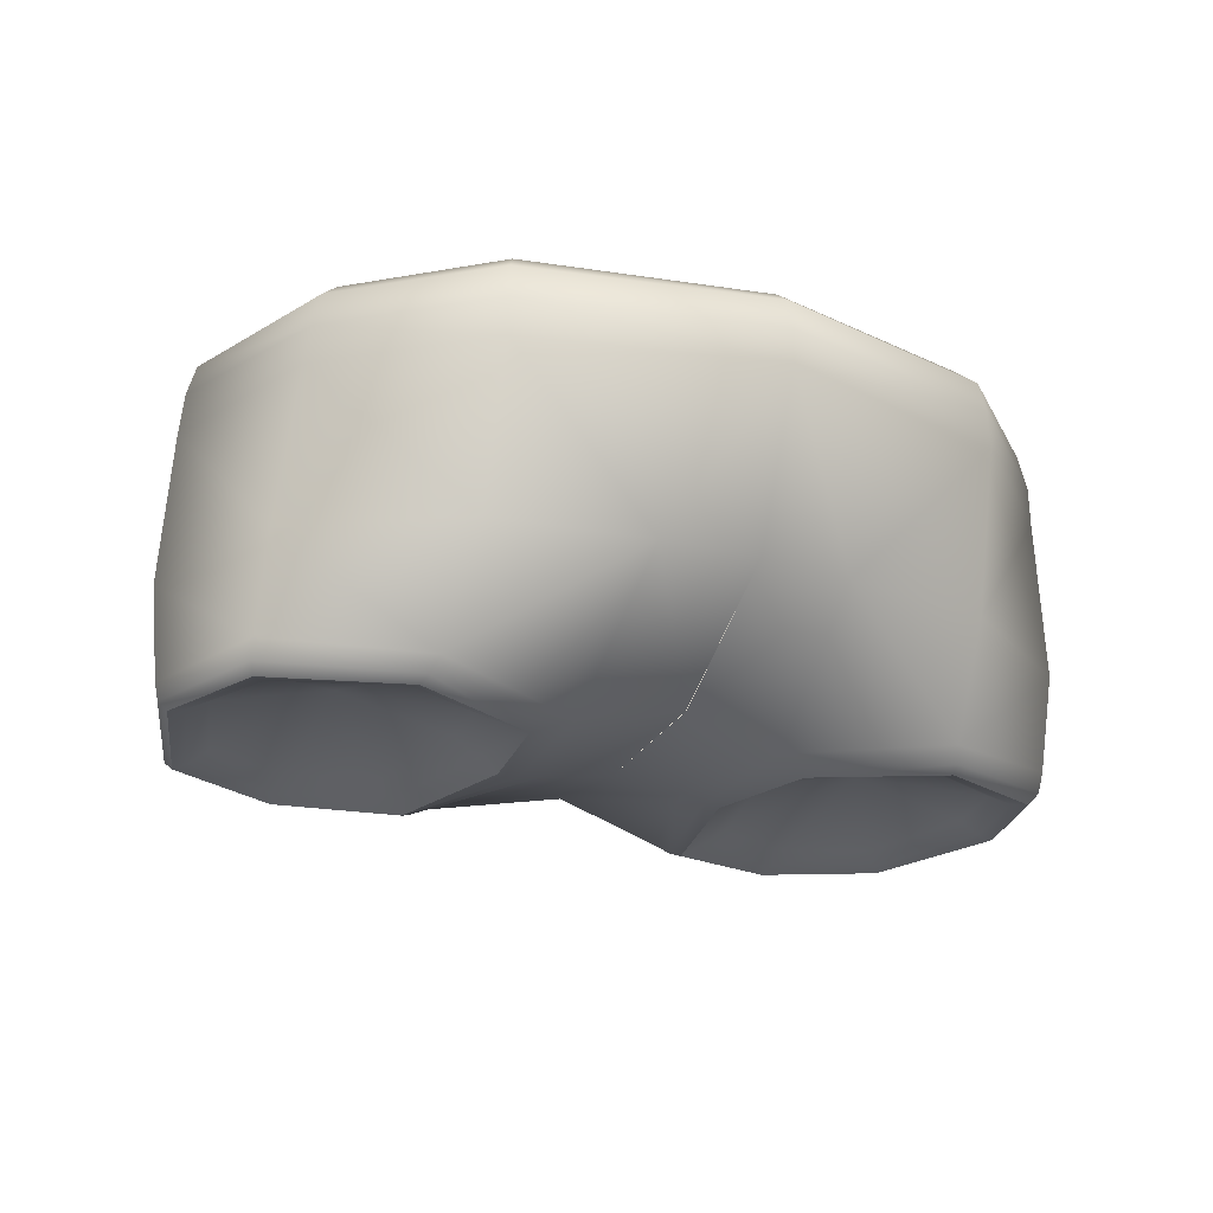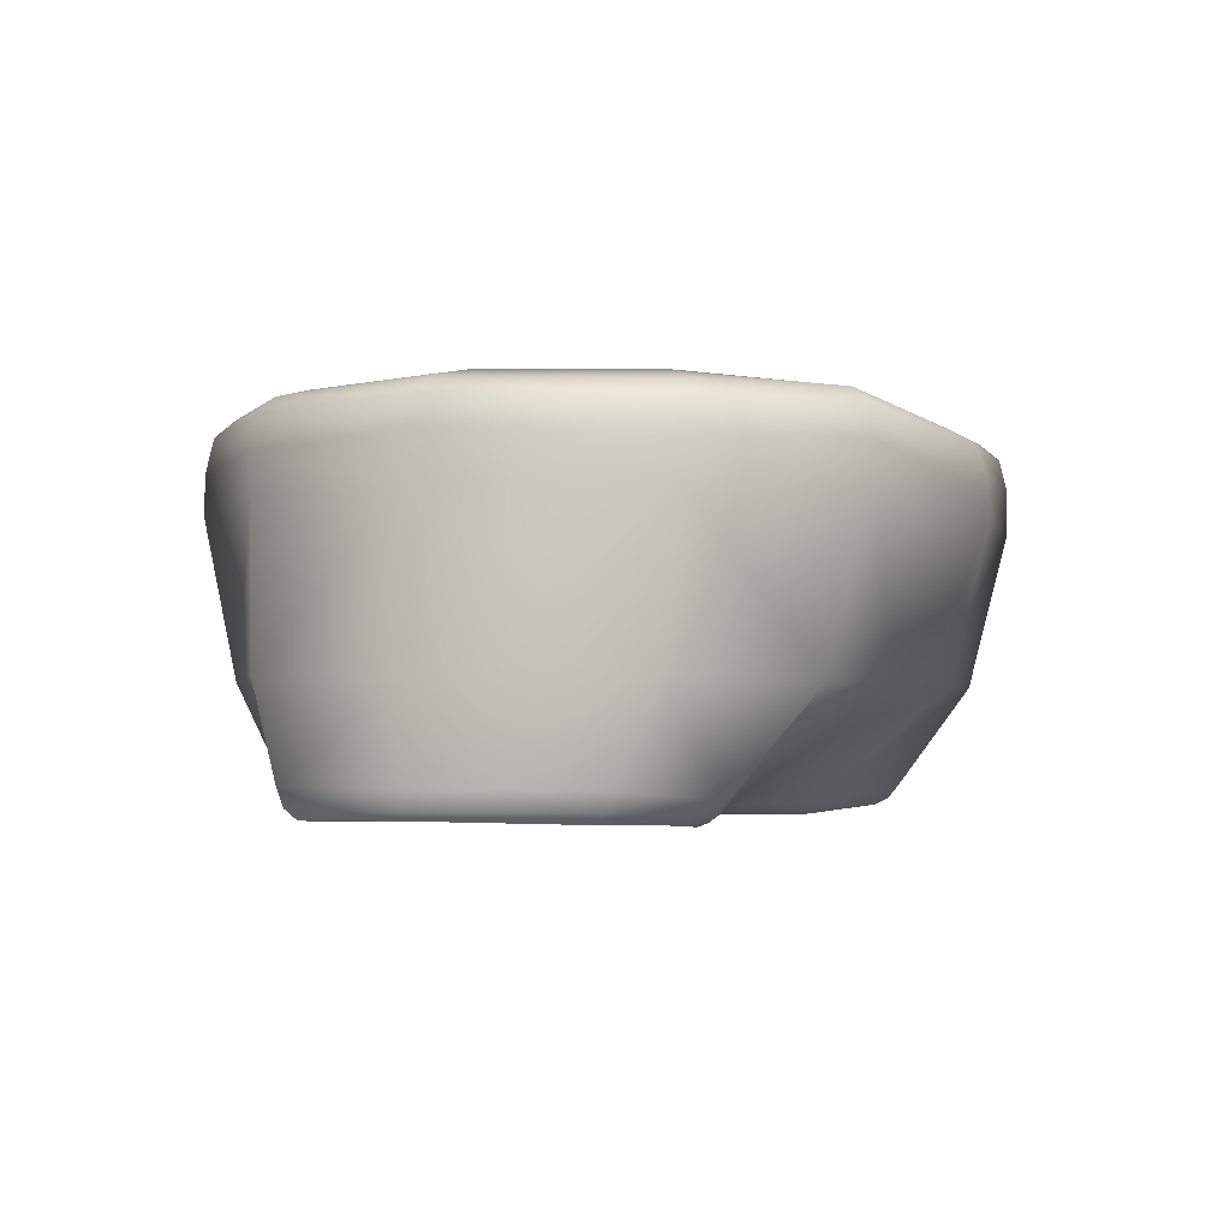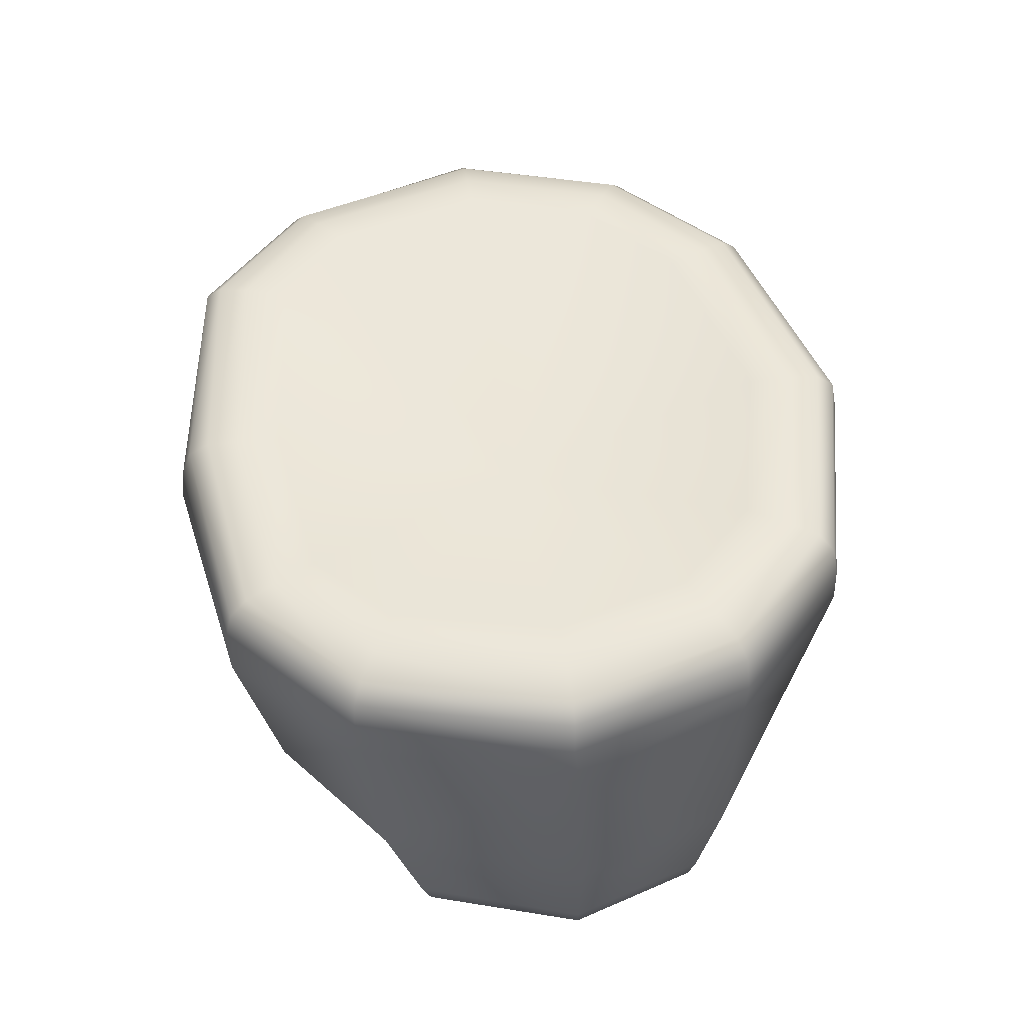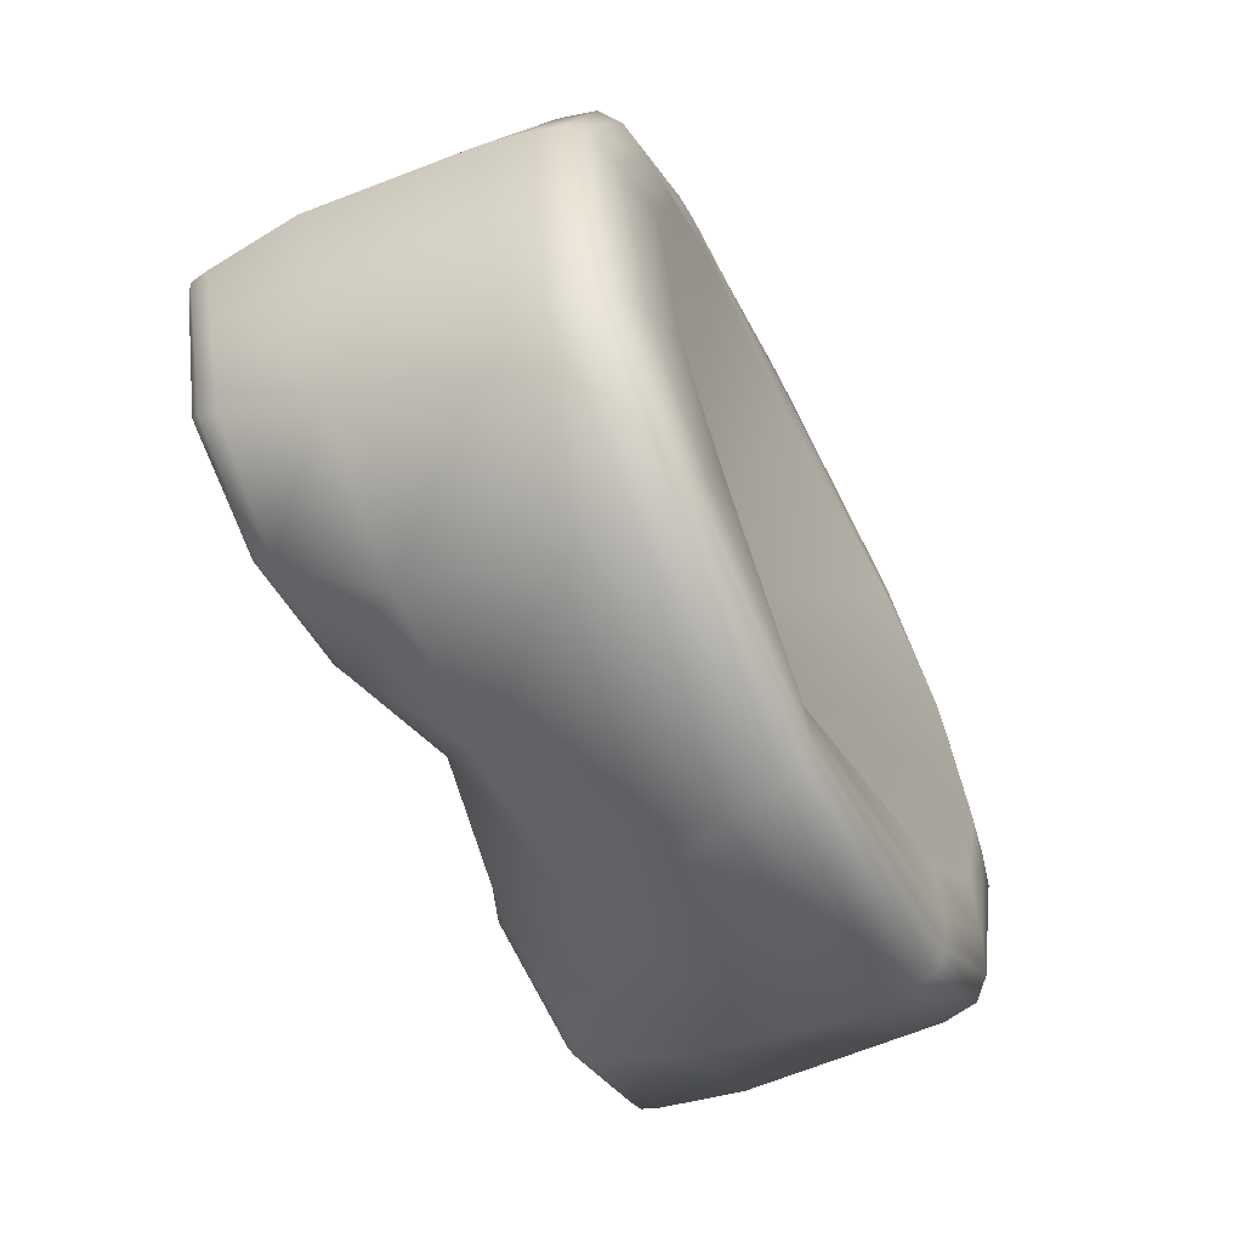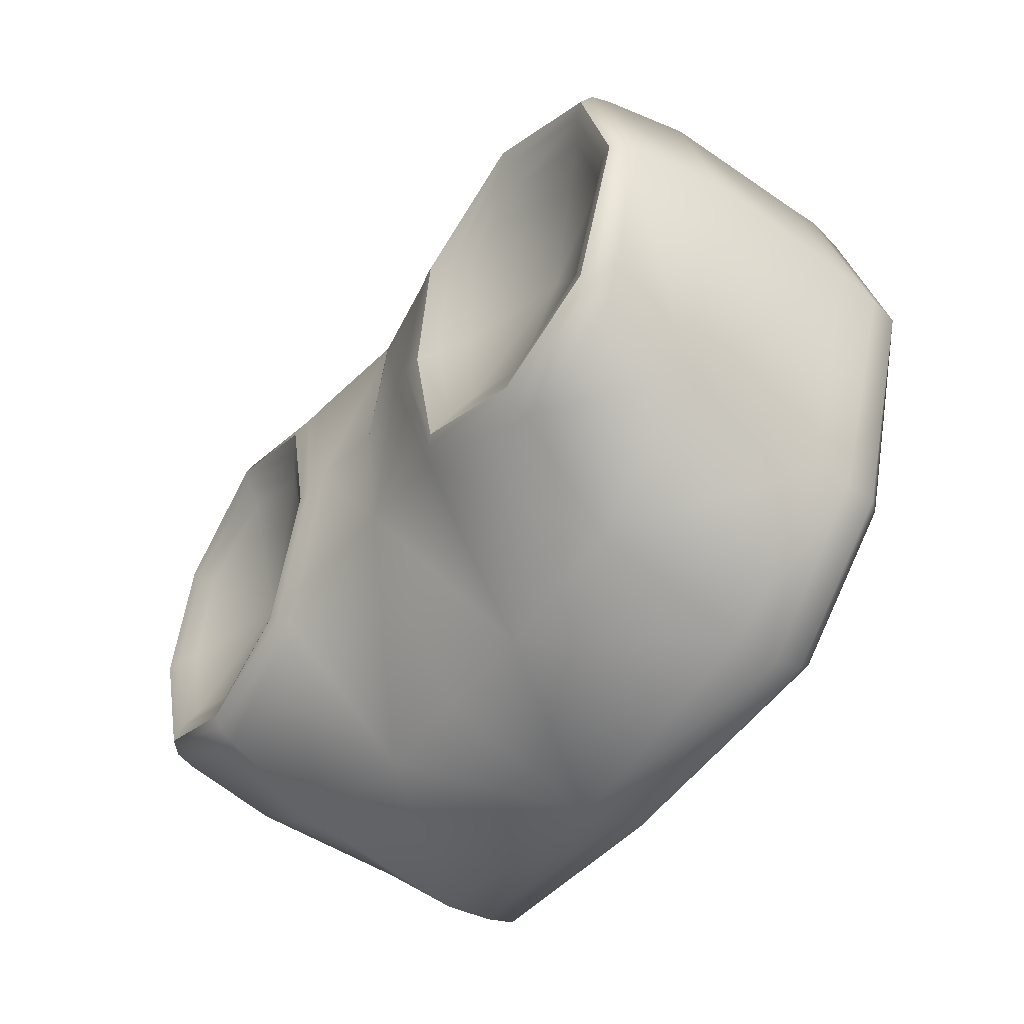
<metadata>
{"format":"obj","ext":"obj","renderer":"f3d","projection":"perspective","resolution":1024,"background":"white","views":[{"elev":-22.7,"azim":-26.2,"up":"+Y"},{"elev":-2.4,"azim":111.7,"up":"+Y"},{"elev":48.5,"azim":-98.3,"up":"+Y"},{"elev":-60.2,"azim":116.6,"up":"+Z"},{"elev":-46.1,"azim":56.1,"up":"+Z"}]}
</metadata>
<code>
g Spine
v 2.396e-08 -0.0002878 0.003953
v 2.752e-08 0.005344 -0.04955
v -0.0351 -0.005701 0.004447
v -0.06323 -0.002082 -0.07492
v -0.06908 -0.006655 -0.07025
v -0.04637 -0.007632 0.004225
v -0.07331 -0.008413 -0.06675
v -0.05585 -0.00696 0.004147
v -0.1306 -0.00514 -0.08715
v -0.1305 -0.001948 -0.09386
v -0.1845 -0.003165 -0.06461
v -0.1867 0.001334 -0.07012
v -0.2074 -0.001792 0.003912
v -0.2118 0.001769 0.003611
v -0.1303 0.005219 -0.09979
v -0.1864 0.009977 -0.0745
v -0.2133 0.01013 0.003187
v -0.1818 0.05323 -0.09124
v -0.2174 0.05372 0.003952
v -0.2115 0.1276 0.002293
v -0.1197 0.05245 -0.1379
v -0.1786 0.1279 -0.09969
v -0.2084 0.1498 -0.0007735
v -0.05021 0.05245 -0.1462
v 3.321e-08 0.05245 -0.1463
v 3.133e-08 0.1268 -0.177
v -0.1176 0.1266 -0.1576
v -0.1782 0.1451 -0.1011
v -0.1152 0.1483 -0.1579
v 0.0003974 0.1444 -0.1751
v 0.0002236 0.1582 -0.17
v -0.1147 0.1626 -0.1546
v 9.937e-05 0.1643 -0.1597
v -0.1116 0.1699 -0.146
v -0.1755 0.1611 -0.1002
v -0.2041 0.1643 -0.0002027
v -0.1677 0.169 -0.09597
v -0.1943 0.1712 6.25e-05
v -0.0001374 0.00746 0.07757
v 2.396e-08 -0.0002878 0.003953
v -0.0351 -0.005701 0.004447
v -0.04997 -0.002403 0.07175
v -0.04637 -0.007632 0.004225
v -0.04563 0.05363 0.1417
v 1.224e-08 0.05317 0.1462
v 5.923e-09 0.1283 0.177
v -0.05848 -0.005476 0.06727
v -0.05585 -0.00696 0.004147
v -0.06704 -0.008228 0.0628
v -0.1241 0.003936 0.1012
v -0.1267 -0.003154 0.09573
v -0.1283 -0.006123 0.08997
v -0.1918 0.001678 0.06612
v -0.1891 -0.003007 0.06152
v -0.2118 0.001769 0.003611
v -0.2074 -0.001792 0.003912
v -0.2133 0.01013 0.003187
v -0.1923 0.01091 0.06956
v -0.2174 0.05372 0.003952
v -0.1917 0.05442 0.08126
v -0.2115 0.1276 0.002293
v -0.1197 0.05363 0.1306
v -0.1832 0.1288 0.08693
v -0.1176 0.1275 0.1488
v -0.1813 0.1463 0.08868
v -0.2084 0.1498 -0.0007735
v -0.2041 0.1643 -0.0002027
v -0.1173 0.146 0.1481
v -9.324e-06 0.1456 0.1769
v -0.1774 0.1629 0.08762
v -0.1943 0.1712 6.25e-05
v -0.1692 0.1706 0.08342
v -0.1156 0.1624 0.1452
v -5.243e-06 0.1605 0.1739
v -0.1115 0.1706 0.1378
v -2.326e-06 0.1679 0.1648
v -0.1761 0.003392 0.04798
v -0.1293 0.002924 0.06937
v -0.1332 0.0211 0.0008535
v -0.1837 -0.001841 0.05554
v -0.129 -0.003841 0.08187
v -0.1891 -0.003007 0.06152
v -0.1283 -0.006123 0.08997
v -0.2074 -0.001792 0.003912
v -0.2 -3.121e-05 0.004101
v -0.1897 0.005529 0.004194
v -0.1761 0.003392 0.04798
v -0.1332 0.0211 0.0008535
v -0.2 -3.121e-05 0.004101
v -0.1837 -0.001841 0.05554
v -0.2 -3.121e-05 0.004101
v -0.1845 -0.003165 -0.06461
v -0.2074 -0.001792 0.003912
v -0.1795 -0.001886 -0.05797
v -0.1897 0.005529 0.004194
v -0.1306 -0.00514 -0.08715
v -0.1725 0.0032 -0.05021
v -0.1332 0.0211 0.0008535
v -0.1305 -0.002879 -0.07859
v -0.07331 -0.008413 -0.06675
v -0.1305 0.003071 -0.06714
v -0.08182 -0.003344 -0.05918
v -0.05585 -0.00696 0.004147
v -0.06556 -0.001104 0.004212
v -0.0902 0.002756 -0.05161
v -0.07752 0.007277 0.00442
v -0.06556 -0.001104 0.004212
v -0.06704 -0.008228 0.0628
v -0.05585 -0.00696 0.004147
v -0.07628 -0.003346 0.05582
v -0.1283 -0.006123 0.08997
v -0.07752 0.007277 0.00442
v -0.129 -0.003841 0.08187
v -0.08538 0.002754 0.04884
v -0.1332 0.0211 0.0008535
v -0.1293 0.002924 0.06937
v 2.396e-08 -0.0002878 0.003953
v 0.0351 -0.005701 0.004447
v 2.752e-08 0.005344 -0.04955
v 0.06323 -0.002082 -0.07492
v 0.06908 -0.006655 -0.07025
v 0.04637 -0.007632 0.004225
v 0.07331 -0.008413 -0.06675
v 0.05585 -0.00696 0.004147
v 0.1306 -0.00514 -0.08715
v 0.1305 -0.001948 -0.09386
v 0.1845 -0.003164 -0.06461
v 0.1867 0.001334 -0.07012
v 0.2074 -0.001792 0.003912
v 0.2118 0.001769 0.003611
v 0.1303 0.005219 -0.09979
v 0.1864 0.009977 -0.0745
v 0.2133 0.01013 0.003187
v 0.1818 0.05323 -0.09124
v 0.2174 0.05372 0.003952
v 0.2115 0.1276 0.002293
v 0.1197 0.05245 -0.1379
v 0.1786 0.1279 -0.09969
v 0.2084 0.1498 -0.0004183
v 0.05021 0.05245 -0.1462
v 3.321e-08 0.05245 -0.1463
v 3.133e-08 0.1268 -0.177
v 0.1176 0.1266 -0.1576
v 0.1783 0.1451 -0.101
v 0.2042 0.1647 1.439e-05
v 0.1157 0.1483 -0.1578
v 0.0003974 0.1444 -0.1751
v 0.1757 0.1615 -0.1003
v 0.1949 0.1716 0.0001751
v 0.1683 0.1696 -0.09636
v 0.1151 0.1632 -0.1546
v 0.0002236 0.1582 -0.17
v 0.1121 0.1706 -0.1468
v 9.937e-05 0.1643 -0.1597
v 0.0001374 0.00746 0.07757
v 0.0351 -0.005701 0.004447
v 2.396e-08 -0.0002878 0.003953
v 0.04997 -0.002403 0.07175
v 0.04637 -0.007632 0.004225
v 0.04563 0.05363 0.1417
v 1.224e-08 0.05317 0.1462
v 5.923e-09 0.1283 0.177
v 0.05848 -0.005476 0.06727
v 0.05585 -0.00696 0.004147
v 0.06704 -0.008228 0.0628
v 0.1241 0.003936 0.1012
v 0.1267 -0.003154 0.09573
v 0.1283 -0.006123 0.08997
v 0.1918 0.001678 0.06612
v 0.1891 -0.003007 0.06152
v 0.2118 0.001769 0.003611
v 0.2074 -0.001792 0.003912
v 0.2133 0.01013 0.003187
v 0.1923 0.01091 0.06956
v 0.2174 0.05372 0.003952
v 0.1917 0.05442 0.08126
v 0.2115 0.1276 0.002293
v 0.1197 0.05363 0.1306
v 0.1832 0.1288 0.08693
v 0.1176 0.1275 0.1488
v 0.181 0.1464 0.08912
v 0.2084 0.1498 -0.0004183
v 0.1171 0.146 0.1482
v -9.324e-06 0.1456 0.1769
v -5.243e-06 0.1605 0.1739
v 0.1154 0.1616 0.1451
v -2.326e-06 0.1679 0.1648
v 0.1109 0.1696 0.1368
v 0.1772 0.1629 0.08785
v 0.2042 0.1647 1.439e-05
v 0.1691 0.1706 0.08351
v 0.1949 0.1716 0.0001751
v 0.1761 0.003392 0.04798
v 0.1332 0.0211 0.0008535
v 0.1293 0.002924 0.06937
v 0.1837 -0.001841 0.05554
v 0.129 -0.003841 0.08187
v 0.1891 -0.003007 0.06152
v 0.1283 -0.006123 0.08997
v 0.2074 -0.001792 0.003912
v 0.2 -3.119e-05 0.004102
v 0.1897 0.00553 0.004194
v 0.1332 0.0211 0.0008535
v 0.1761 0.003392 0.04798
v 0.2 -3.119e-05 0.004102
v 0.1837 -0.001841 0.05554
v 0.2 -3.119e-05 0.004102
v 0.2074 -0.001792 0.003912
v 0.1845 -0.003164 -0.06461
v 0.1795 -0.001886 -0.05797
v 0.1897 0.00553 0.004194
v 0.1306 -0.00514 -0.08715
v 0.1725 0.0032 -0.05021
v 0.1332 0.0211 0.0008535
v 0.1305 -0.002879 -0.07859
v 0.07331 -0.008413 -0.06675
v 0.1305 0.003071 -0.06714
v 0.08182 -0.003344 -0.05918
v 0.05585 -0.00696 0.004147
v 0.06556 -0.001104 0.004212
v 0.0902 0.002756 -0.05161
v 0.07752 0.007277 0.00442
v 0.06556 -0.001104 0.004212
v 0.05585 -0.00696 0.004147
v 0.06704 -0.008228 0.0628
v 0.07628 -0.003346 0.05582
v 0.1283 -0.006123 0.08997
v 0.07752 0.007277 0.00442
v 0.129 -0.003841 0.08187
v 0.08538 0.002754 0.04884
v 0.1332 0.0211 0.0008535
v 0.1293 0.002924 0.06937
v -0.09678 0.1745 -0.1116
v 2.851e-08 0.1619 -0.1232
v 2.638e-08 0.1163 -0.003064
v -0.1057 0.1725 -0.1319
v 2.486e-05 0.1638 -0.1441
v -0.1116 0.1699 -0.146
v 9.937e-05 0.1643 -0.1597
v 2.851e-08 0.1619 -0.1232
v 0.09678 0.1749 -0.1116
v 2.638e-08 0.1163 -0.003064
v 2.486e-05 0.1638 -0.1441
v 0.1062 0.1729 -0.1328
v 0.1062 0.1729 -0.1328
v 9.937e-05 0.1643 -0.1597
v 0.1121 0.1706 -0.1468
v -0.1057 0.1725 -0.1319
v -0.1677 0.169 -0.09597
v -0.1116 0.1699 -0.146
v -0.1547 0.1737 -0.08823
v -0.1943 0.1712 6.25e-05
v -0.09678 0.1745 -0.1116
v -0.1786 0.175 2.538e-05
v -0.1363 0.1776 -0.07693
v 2.638e-08 0.1163 -0.003064
v -0.1567 0.1791 -0.0003106
v -0.1786 0.175 2.538e-05
v -0.1692 0.1706 0.08342
v -0.1943 0.1712 6.25e-05
v -0.1559 0.1746 0.07567
v -0.1567 0.1791 -0.0003106
v -0.1115 0.1706 0.1378
v -0.1369 0.1779 0.06394
v 2.638e-08 0.1163 -0.003064
v -0.1043 0.1731 0.1247
v -2.326e-06 0.1679 0.1648
v -0.09335 0.1744 0.1047
v -5.73e-07 0.1693 0.1497
v 0.1109 0.1696 0.1368
v 1.581e-08 0.1687 0.1285
v 0.1036 0.1725 0.1234
v 0.1691 0.1706 0.08351
v 0.09335 0.1738 0.1047
v 0.1559 0.1746 0.07568
v 0.1949 0.1716 0.0001751
v 0.1794 0.1752 6.605e-05
v 0.1369 0.1779 0.06394
v 0.1567 0.1794 -0.0003106
v 0.1794 0.1752 6.605e-05
v 0.1683 0.1696 -0.09636
v 0.1949 0.1716 0.0001751
v 0.1555 0.1739 -0.08871
v 0.1121 0.1706 -0.1468
v 0.1567 0.1794 -0.0003106
v 0.1062 0.1729 -0.1328
v 0.1363 0.178 -0.07693
v 2.638e-08 0.1163 -0.003064
v 0.09678 0.1749 -0.1116
g Spine_0
f 3 2 1
f 4 2 3
f 5 4 3
f 6 5 3
f 7 5 6
f 8 7 6
f 7 9 5
f 9 10 5
f 5 10 4
f 9 11 10
f 11 12 10
f 11 13 12
f 13 14 12
f 10 12 15
f 10 15 4
f 12 14 16
f 12 16 15
f 14 17 16
f 18 16 17
f 16 18 15
f 19 18 17
f 18 19 20
f 15 21 4
f 18 21 15
f 22 18 20
f 18 22 21
f 22 20 23
f 21 24 4
f 24 2 4
f 25 2 24
f 25 24 26
f 21 27 24
f 22 27 21
f 27 26 24
f 28 22 23
f 22 28 27
f 27 29 26
f 28 29 27
f 29 30 26
f 31 30 29
f 32 31 29
f 32 29 28
f 33 31 32
f 34 33 32
f 35 28 23
f 35 32 28
f 34 32 35
f 36 35 23
f 37 34 35
f 37 35 36
f 38 37 36
f 41 40 39
f 41 39 42
f 43 41 42
f 42 39 44
f 44 39 45
f 44 45 46
f 47 43 42
f 48 43 47
f 49 48 47
f 47 42 50
f 42 44 50
f 49 47 51
f 51 47 50
f 52 49 51
f 52 51 53
f 54 52 53
f 54 53 55
f 56 54 55
f 55 53 57
f 53 51 58
f 53 58 57
f 51 50 58
f 57 58 59
f 58 60 59
f 58 50 60
f 61 59 60
f 44 62 50
f 50 62 60
f 63 61 60
f 63 60 62
f 64 62 44
f 64 63 62
f 46 64 44
f 63 65 61
f 63 64 65
f 65 66 61
f 67 66 65
f 64 46 68
f 64 68 65
f 46 69 68
f 70 67 65
f 70 65 68
f 71 67 70
f 72 71 70
f 73 68 69
f 73 70 68
f 72 70 73
f 74 73 69
f 75 72 73
f 75 73 74
f 76 75 74
f 79 78 77
f 80 77 78
f 81 80 78
f 82 80 81
f 83 82 81
f 82 84 80
f 84 85 80
f 88 87 86
f 89 86 87
f 90 89 87
f 93 92 91
f 92 94 91
f 91 94 95
f 92 96 94
f 94 97 95
f 98 95 97
f 96 99 94
f 94 99 97
f 96 100 99
f 98 97 101
f 99 101 97
f 100 102 99
f 99 102 101
f 100 103 102
f 103 104 102
f 98 101 105
f 102 105 101
f 102 104 105
f 98 105 106
f 104 106 105
f 109 108 107
f 108 110 107
f 108 111 110
f 107 110 112
f 111 113 110
f 110 114 112
f 110 113 114
f 115 112 114
f 113 116 114
f 115 114 116
f 119 118 117
f 119 120 118
f 120 121 118
f 121 122 118
f 121 123 122
f 123 124 122
f 125 123 121
f 126 125 121
f 126 121 120
f 127 125 126
f 128 127 126
f 129 127 128
f 130 129 128
f 128 126 131
f 131 126 120
f 130 128 132
f 132 128 131
f 133 130 132
f 132 134 133
f 134 132 131
f 134 135 133
f 135 134 136
f 137 131 120
f 137 134 131
f 134 138 136
f 138 134 137
f 136 138 139
f 140 137 120
f 119 140 120
f 119 141 140
f 140 141 142
f 143 137 140
f 143 138 137
f 142 143 140
f 138 144 139
f 144 138 143
f 145 139 144
f 146 143 142
f 146 144 143
f 147 146 142
f 148 145 144
f 148 144 146
f 149 145 148
f 150 149 148
f 151 146 147
f 151 148 146
f 150 148 151
f 152 151 147
f 153 150 151
f 153 151 152
f 154 153 152
f 157 156 155
f 155 156 158
f 156 159 158
f 155 158 160
f 155 160 161
f 161 160 162
f 159 163 158
f 159 164 163
f 164 165 163
f 158 163 166
f 160 158 166
f 163 165 167
f 163 167 166
f 165 168 167
f 167 168 169
f 168 170 169
f 169 170 171
f 170 172 171
f 169 171 173
f 167 169 174
f 174 169 173
f 166 167 174
f 174 173 175
f 176 174 175
f 166 174 176
f 175 177 176
f 178 160 166
f 178 166 176
f 177 179 176
f 176 179 178
f 178 180 160
f 179 180 178
f 180 162 160
f 181 179 177
f 180 179 181
f 182 181 177
f 162 180 183
f 183 180 181
f 184 162 183
f 185 184 183
f 186 185 183
f 186 183 181
f 187 185 186
f 188 187 186
f 189 181 182
f 189 186 181
f 188 186 189
f 190 189 182
f 191 188 189
f 191 189 190
f 192 191 190
f 195 194 193
f 193 196 195
f 196 197 195
f 196 198 197
f 198 199 197
f 200 198 196
f 201 200 196
f 204 203 202
f 202 205 204
f 205 206 204
f 209 208 207
f 210 209 207
f 210 207 211
f 212 209 210
f 213 210 211
f 211 214 213
f 215 212 210
f 215 210 213
f 216 212 215
f 213 214 217
f 217 215 213
f 218 216 215
f 218 215 217
f 219 216 218
f 220 219 218
f 217 214 221
f 221 218 217
f 220 218 221
f 221 214 222
f 222 220 221
f 225 224 223
f 226 225 223
f 227 225 226
f 226 223 228
f 229 227 226
f 230 226 228
f 229 226 230
f 228 231 230
f 232 229 230
f 230 231 232
f 235 234 233
f 236 233 234
f 237 236 234
f 238 236 237
f 239 238 237
f 242 241 240
f 243 240 241
f 244 243 241
f 246 243 245
f 247 246 245
f 250 249 248
f 249 251 248
f 249 252 251
f 248 251 253
f 252 254 251
f 251 255 253
f 251 254 255
f 256 253 255
f 254 257 255
f 256 255 257
f 260 259 258
f 259 261 258
f 258 261 262
f 259 263 261
f 261 264 262
f 265 262 264
f 263 266 261
f 261 266 264
f 263 267 266
f 266 268 264
f 265 264 268
f 267 269 266
f 266 269 268
f 267 270 269
f 269 271 268
f 265 268 271
f 270 272 269
f 269 272 271
f 270 273 272
f 265 271 274
f 272 274 271
f 273 275 272
f 272 275 274
f 273 276 275
f 276 277 275
f 265 274 278
f 275 278 274
f 275 277 278
f 265 278 279
f 277 279 278
f 282 281 280
f 281 283 280
f 281 284 283
f 280 283 285
f 284 286 283
f 283 287 285
f 283 286 287
f 288 285 287
f 286 289 287
f 288 287 289

</code>
